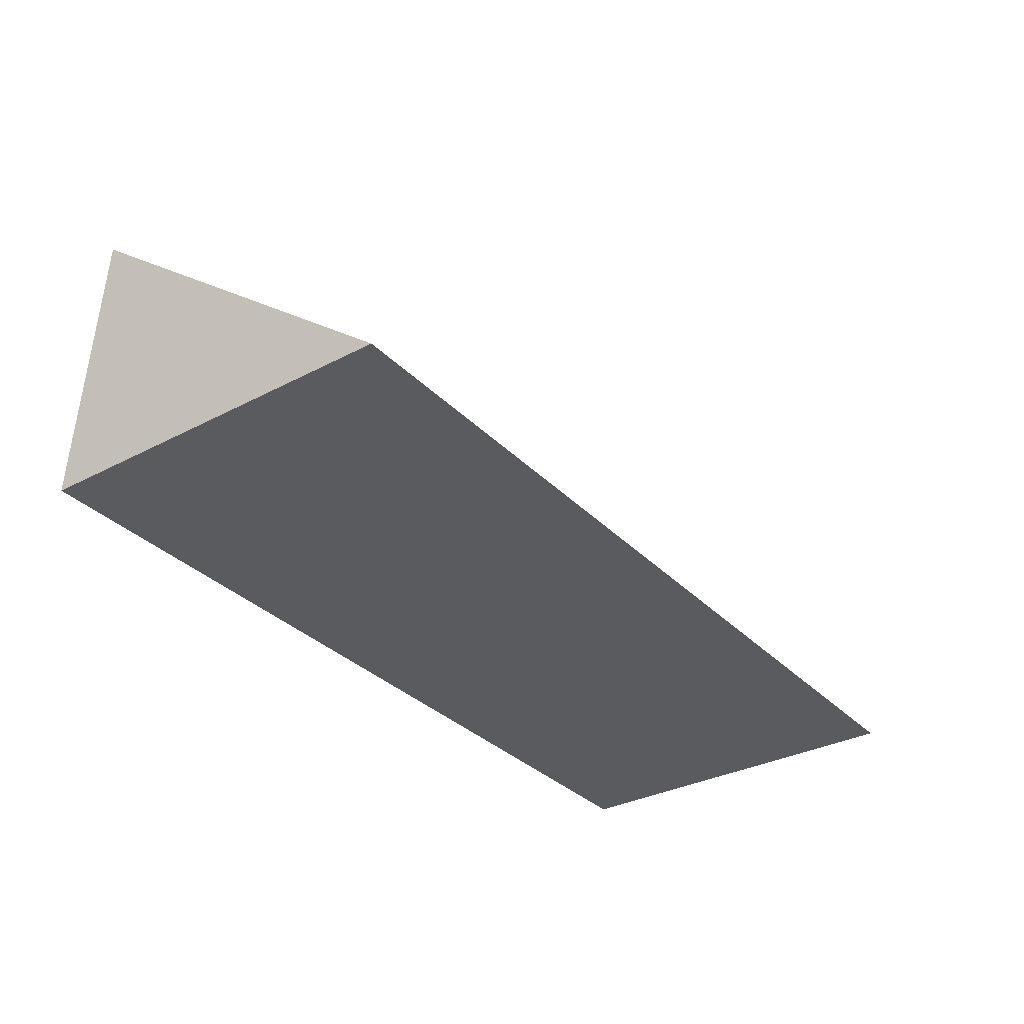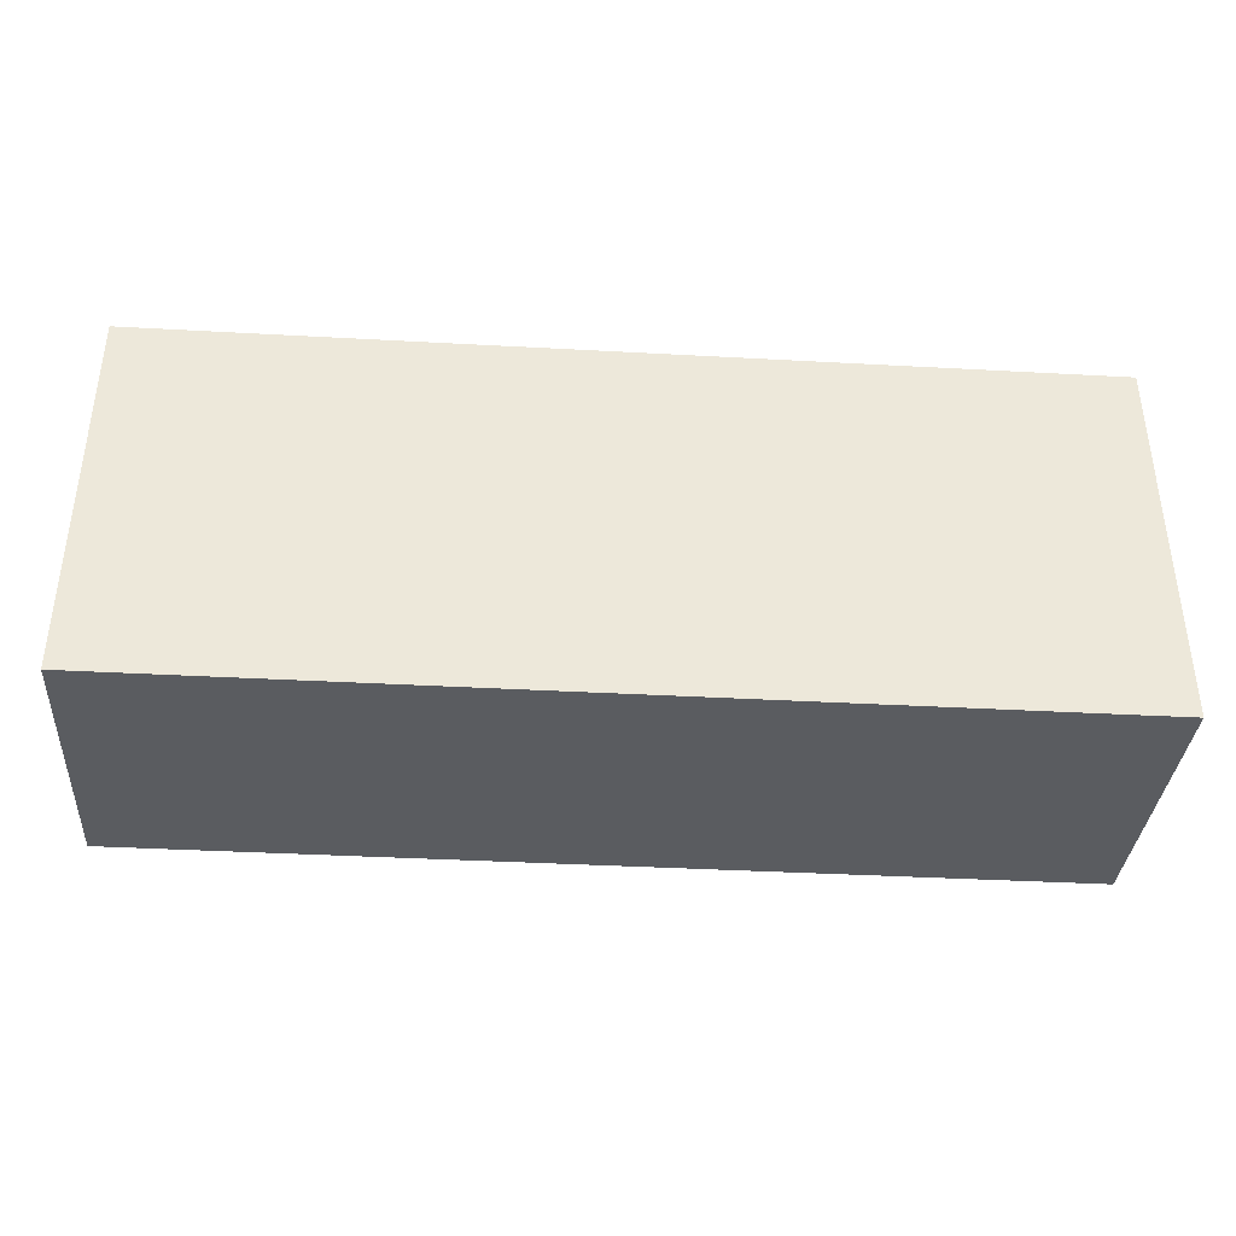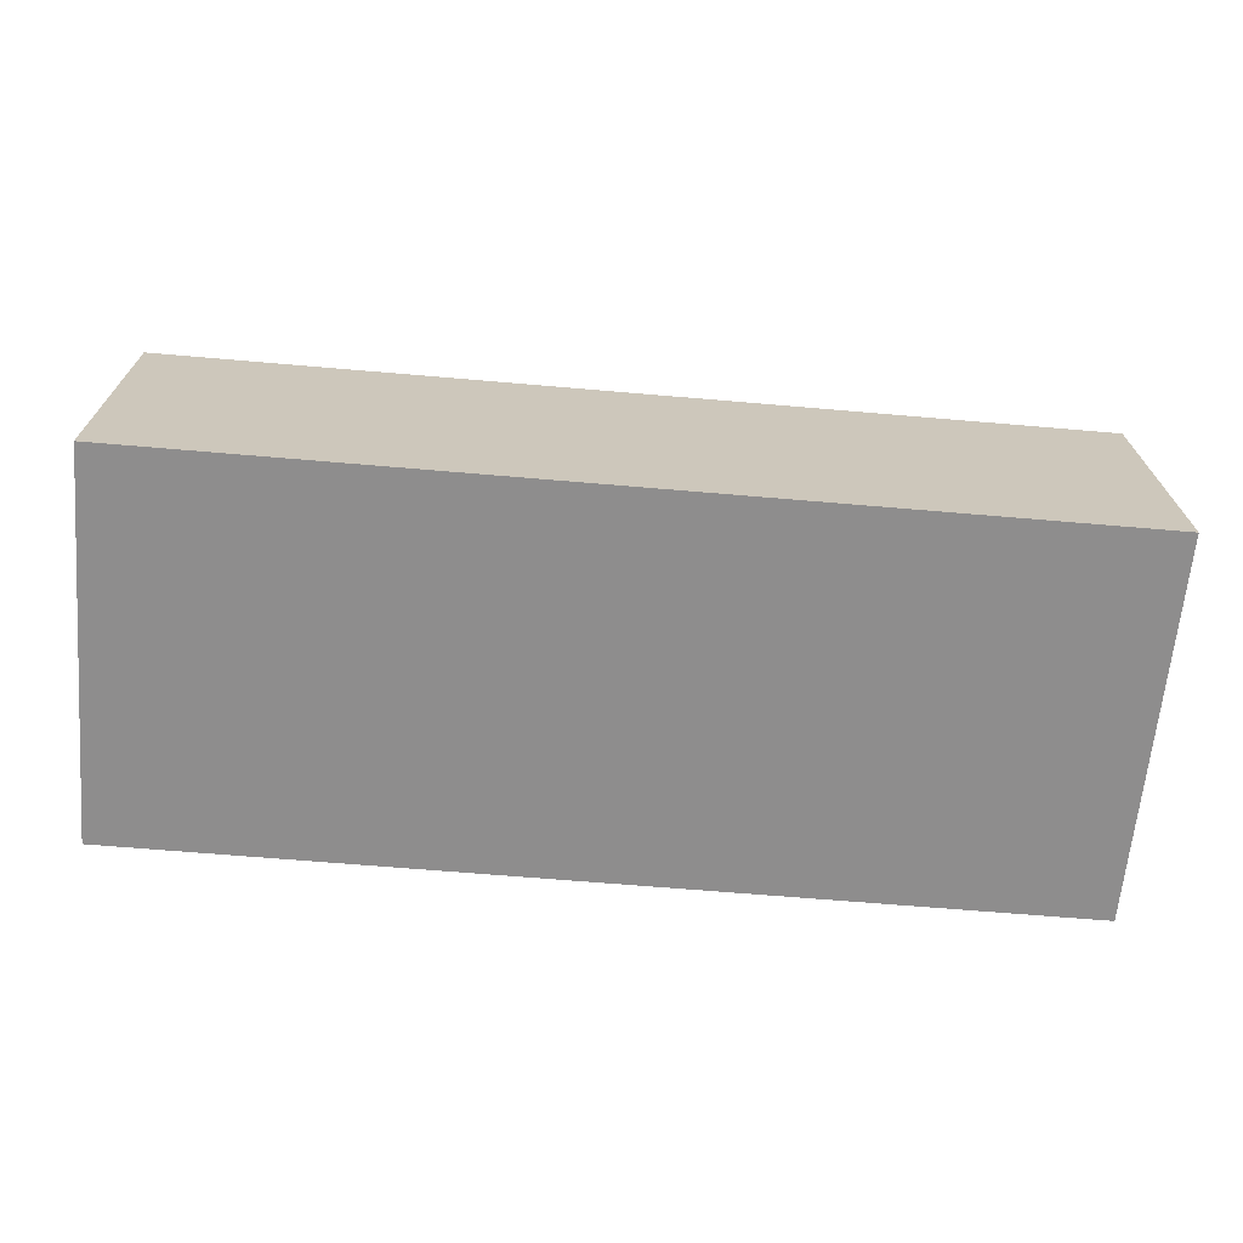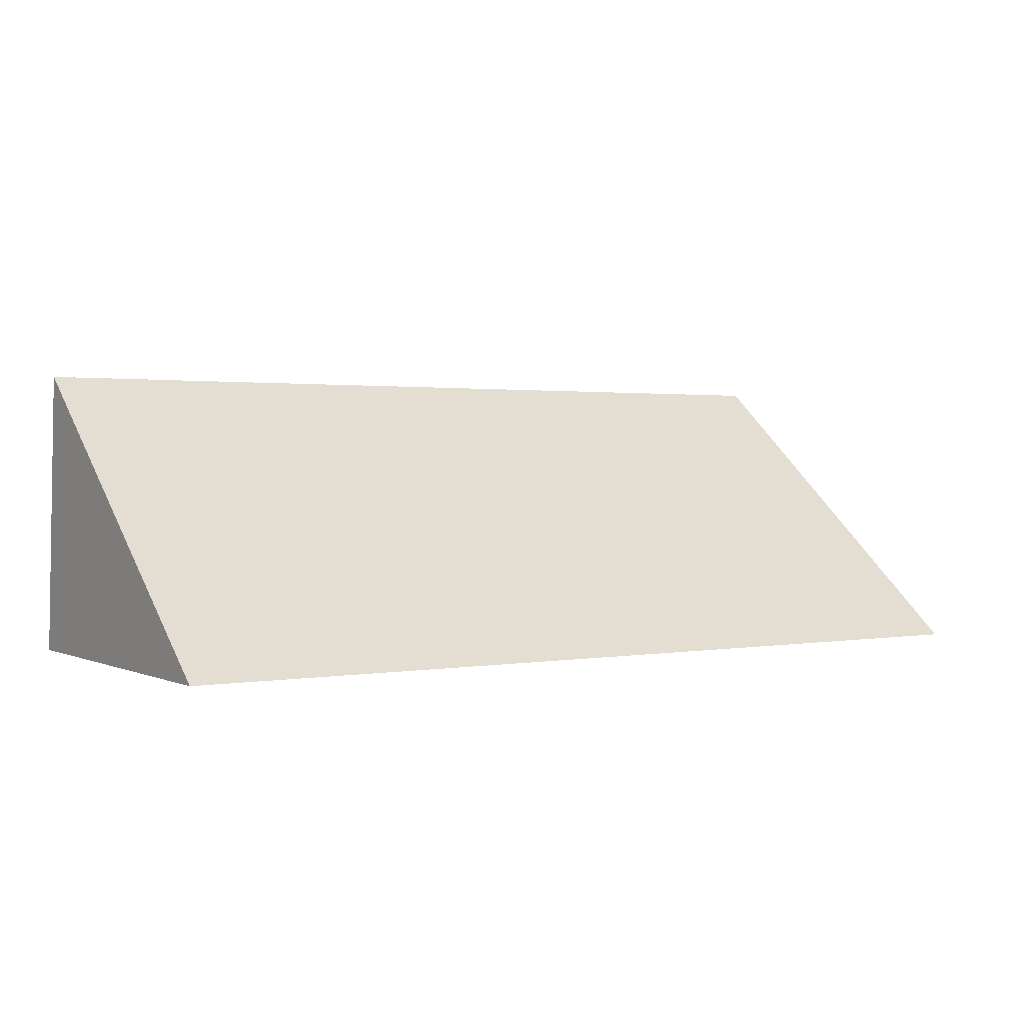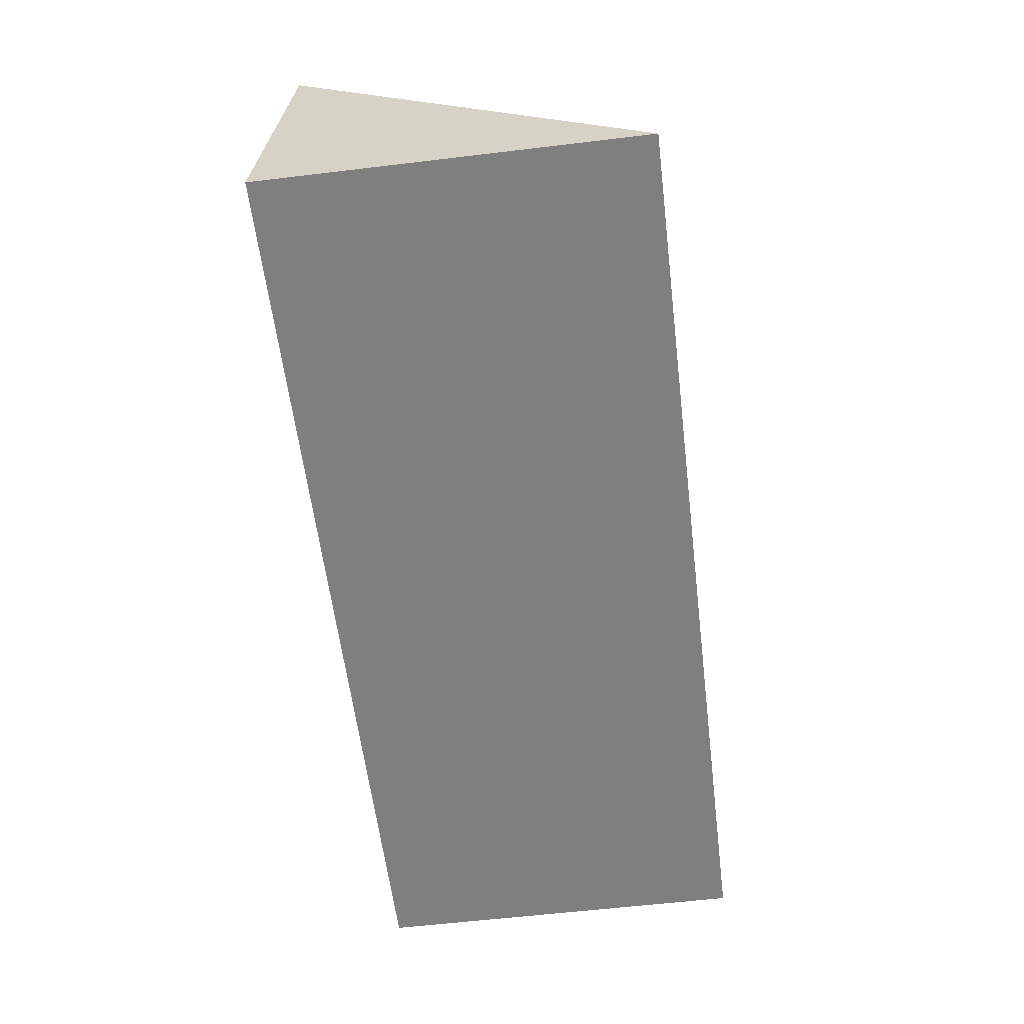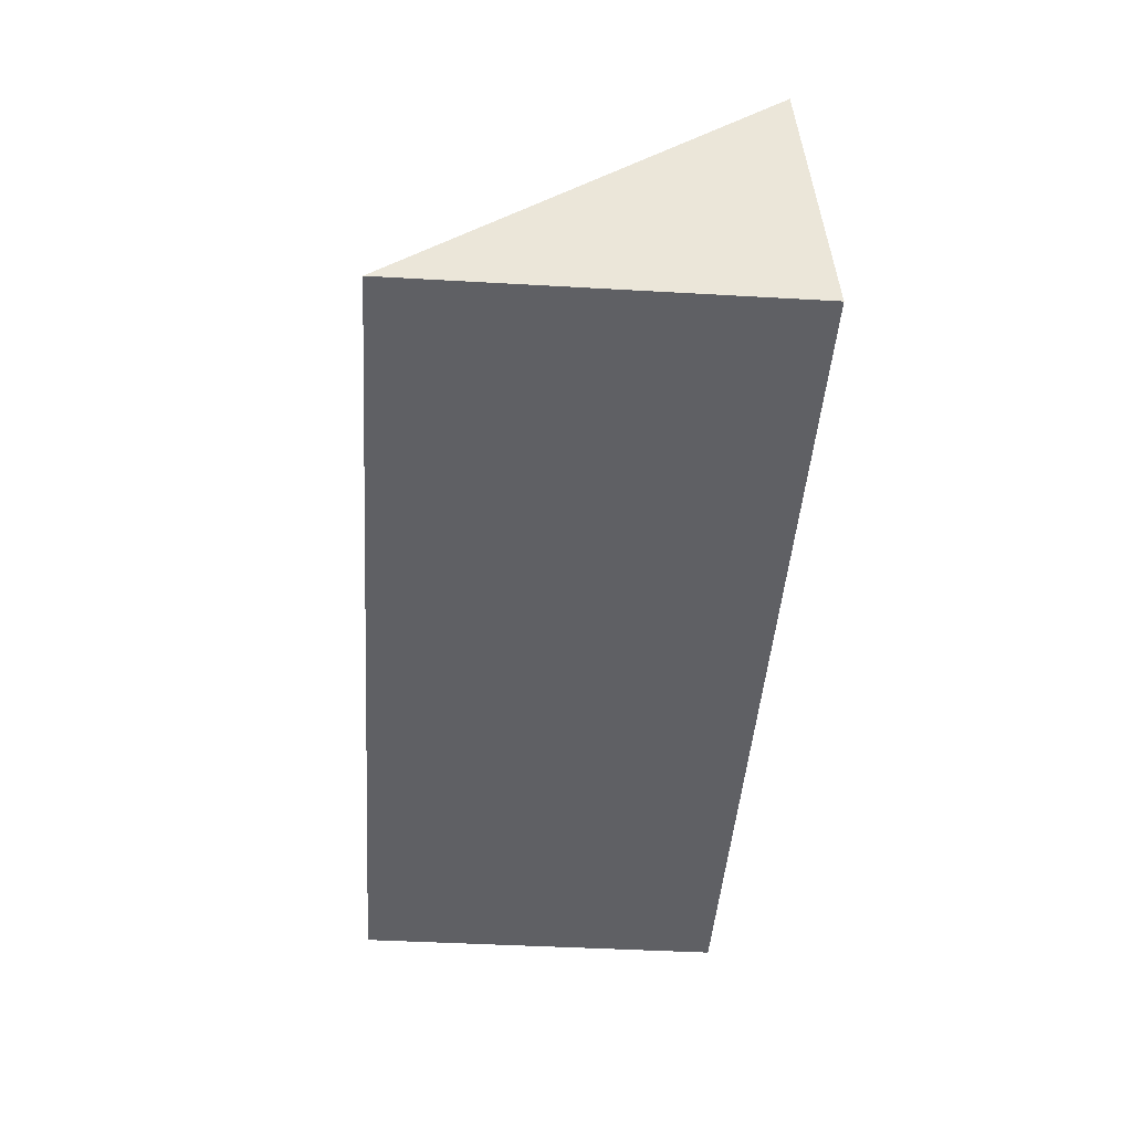
<metadata>
{"format":"obj","ext":"obj","renderer":"f3d","projection":"perspective","resolution":1024,"background":"white","views":[{"elev":-32.8,"azim":-53.9,"up":"+Y"},{"elev":-38.3,"azim":-4.0,"up":"+Z"},{"elev":-64.7,"azim":175.0,"up":"+Y"},{"elev":1.4,"azim":-32.8,"up":"+Y"},{"elev":-59.7,"azim":-83.0,"up":"+Y"},{"elev":-44.3,"azim":86.2,"up":"+Y"}]}
</metadata>
<code>
g bagazo_bbc
v -0.9289 0 0.7657
v -0.9289 0 0
v 0.9289 0 0
v 0.9289 0 0.7657
v 0.9289 0.5802 0.0414
v -0.9289 0.5802 0.0414
f 1 2 3 4
f 1 4 5 6
f 4 3 5
f 3 2 6 5
f 2 1 6

</code>
